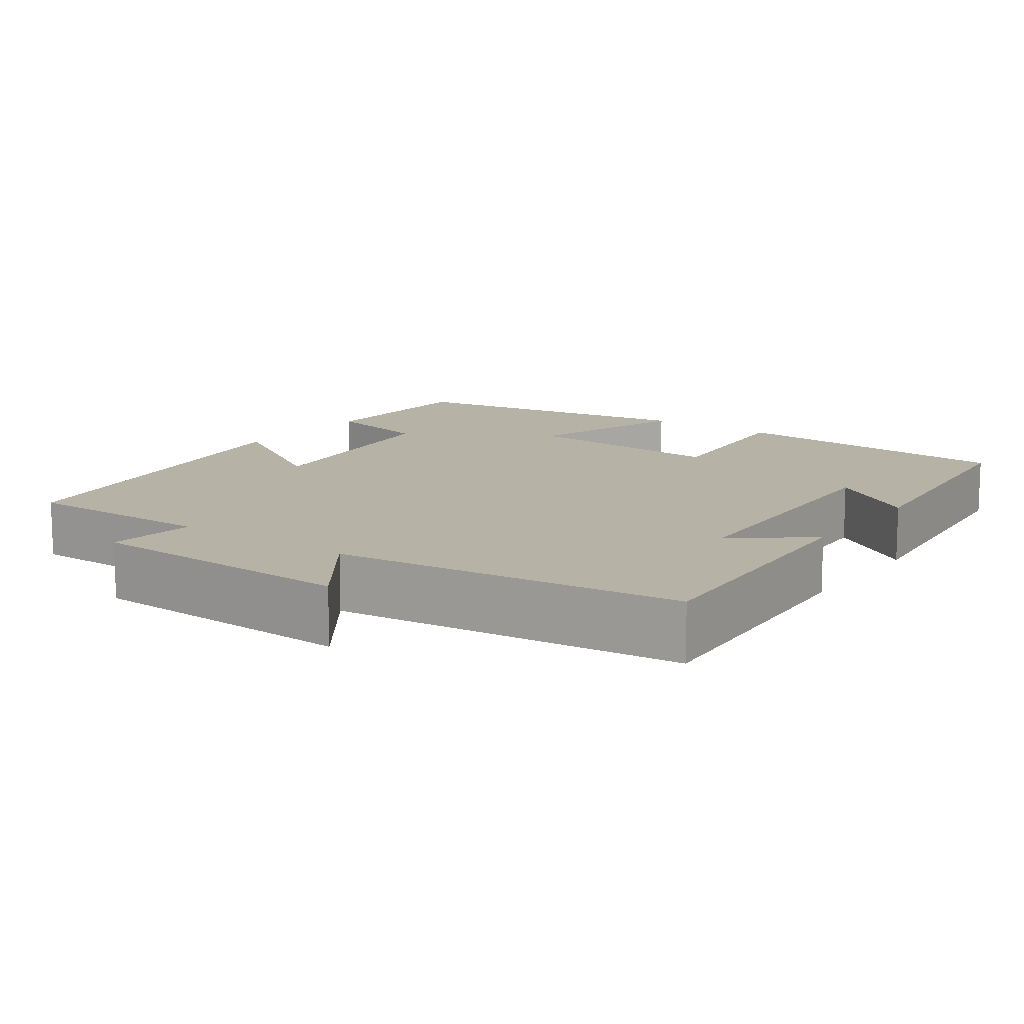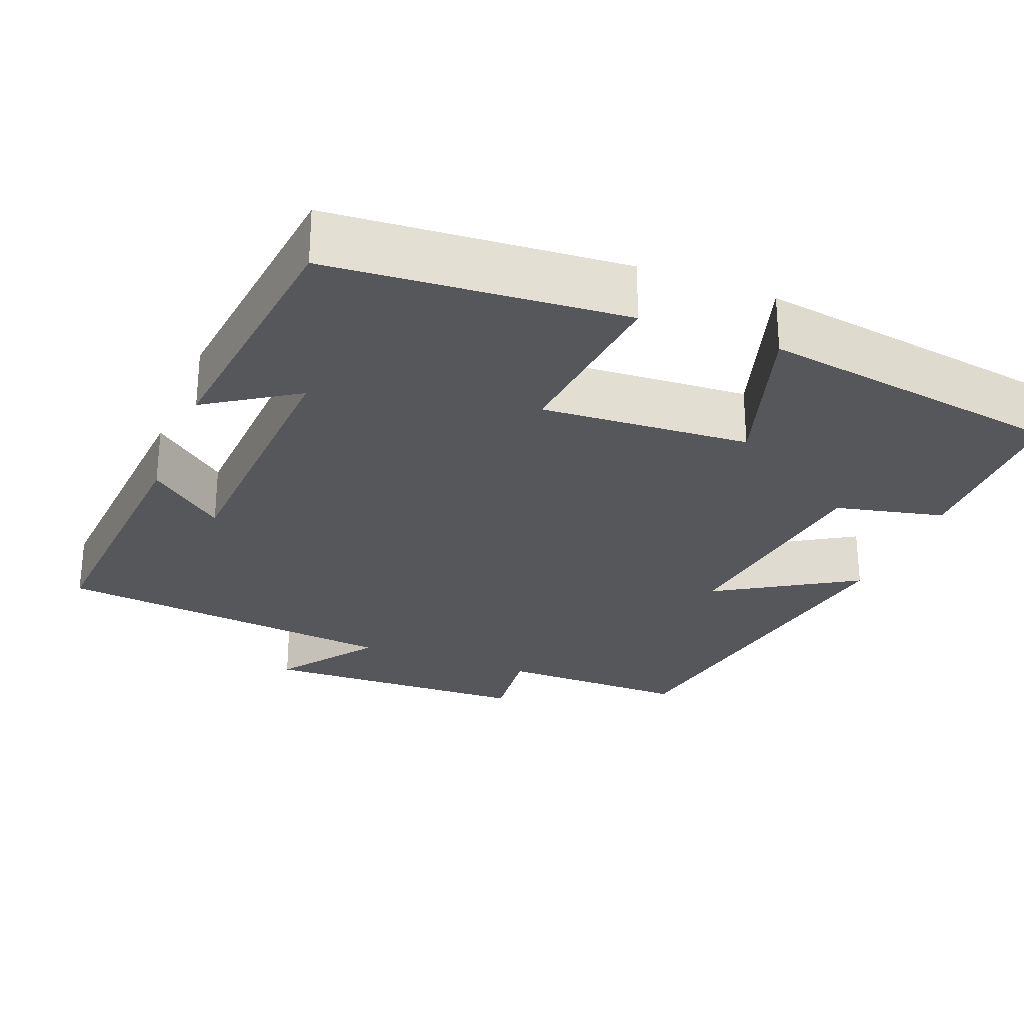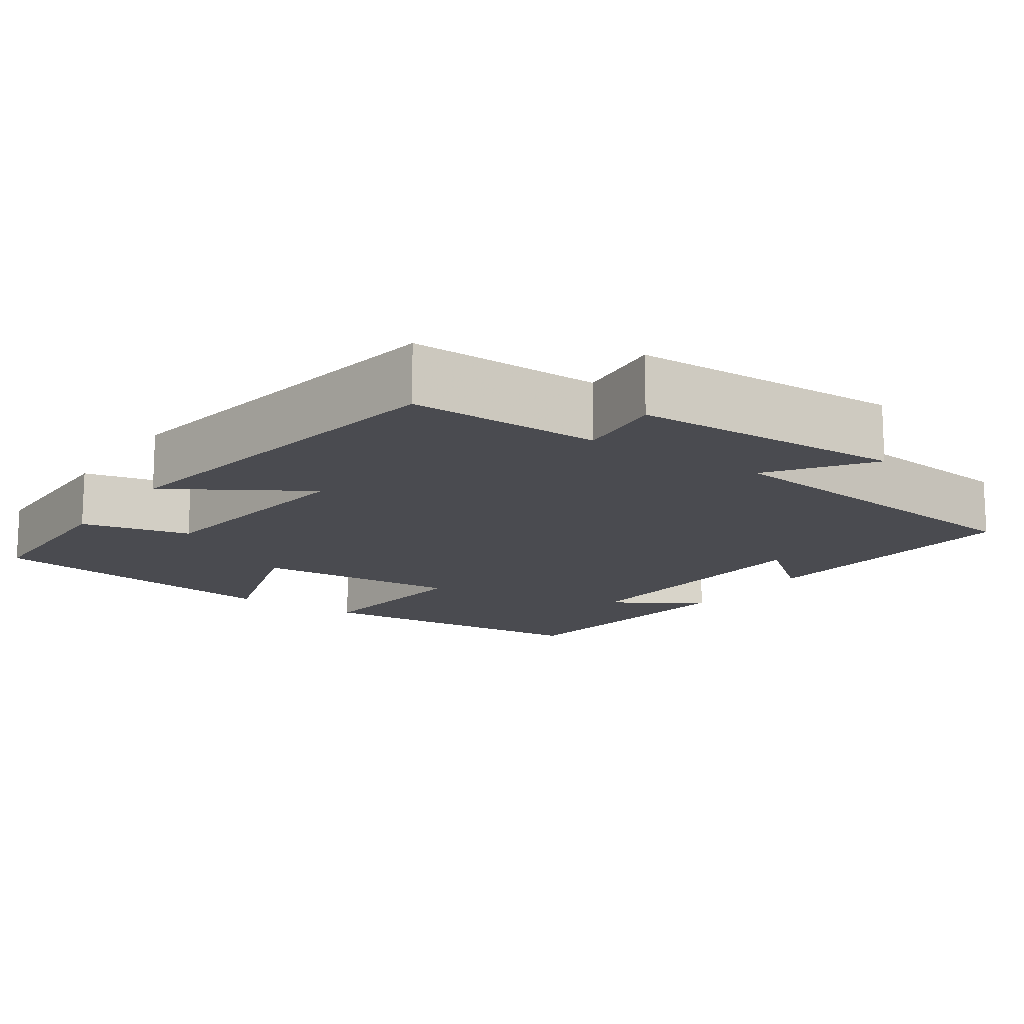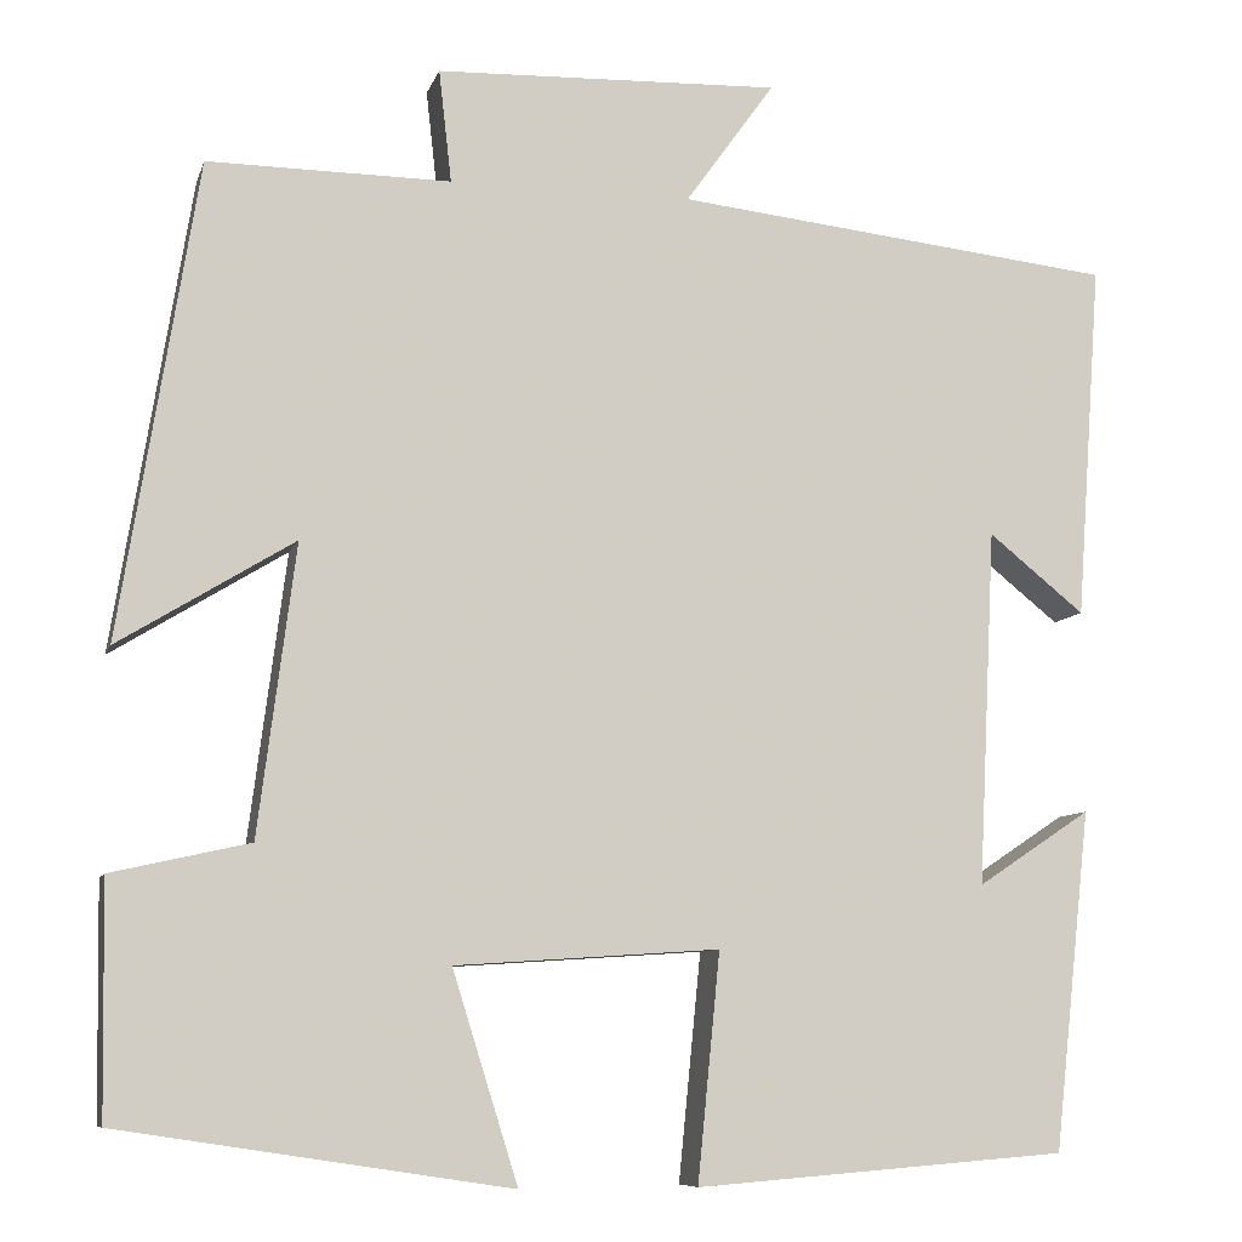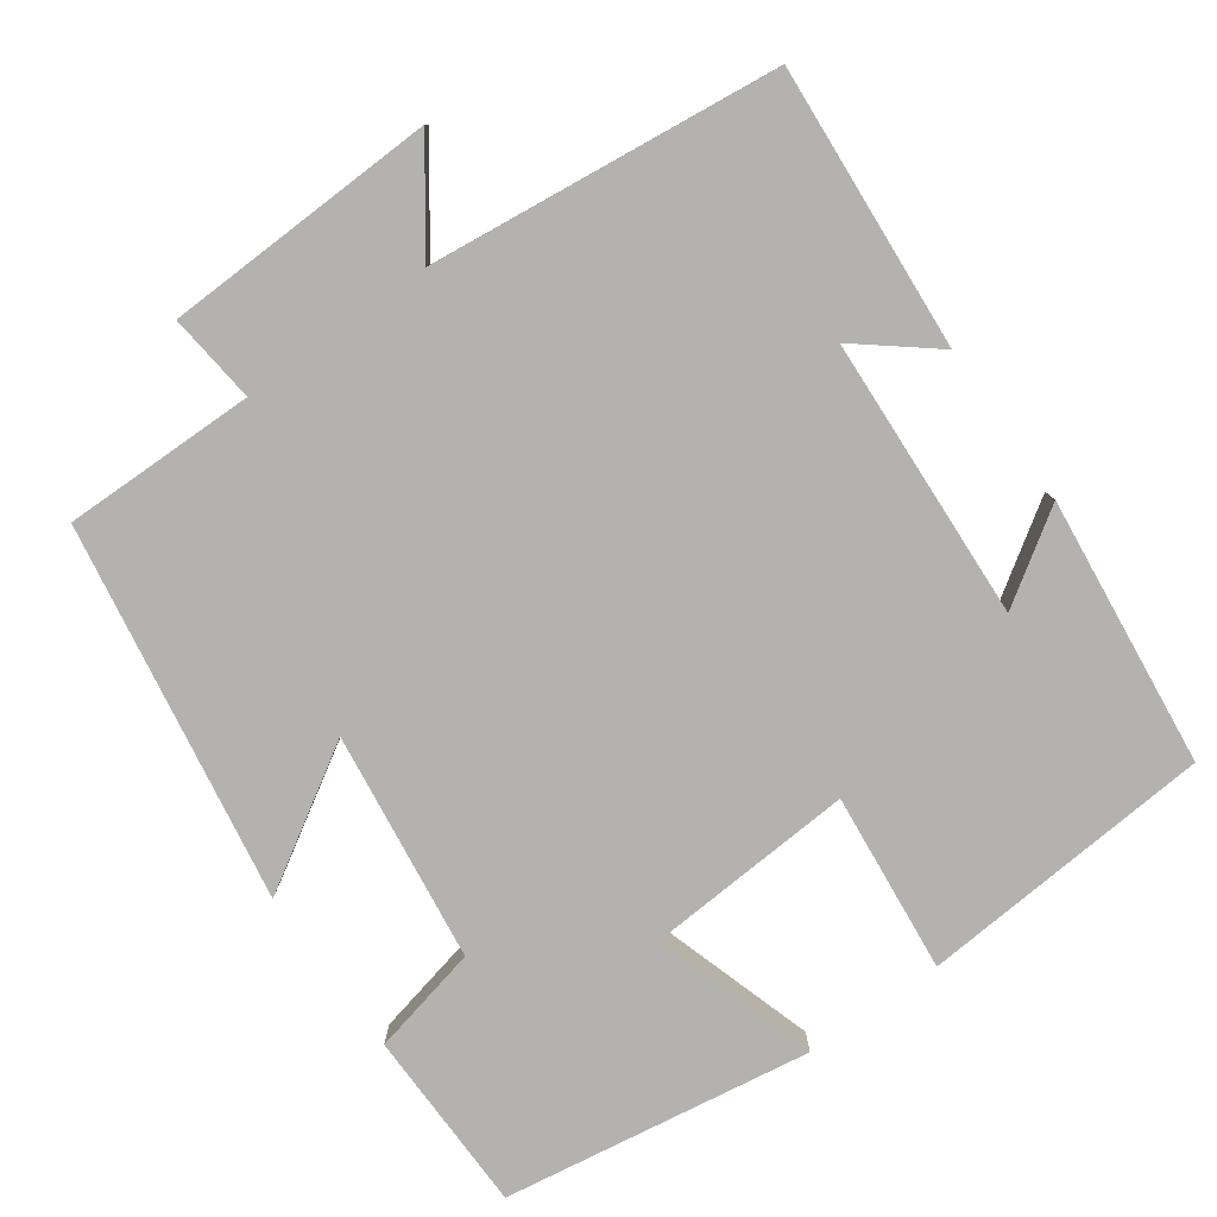
<metadata>
{"format":"obj","ext":"obj","renderer":"f3d","projection":"perspective","resolution":1024,"background":"white","views":[{"elev":12.4,"azim":35.8,"up":"+Y"},{"elev":-27.2,"azim":158.4,"up":"+Y"},{"elev":-14.5,"azim":-34.5,"up":"+Y"},{"elev":-8.5,"azim":-14.3,"up":"+Z"},{"elev":-79.8,"azim":35.5,"up":"+Y"}]}
</metadata>
<code>
v -0.496 0.07 -0.439
v -0.5 0.07 -0.202
v -0.359 0.07 -0.17
v -0.321 0.07 0.126
v -0.5 0.07 0.016
v -0.421 0.07 0.502
v -0.173 0.07 0.5
v -0.186 0.07 0.615
v 0.166 0.07 0.627
v 0.075 0.07 0.5
v 0.526 0.07 0.45
v 0.5 0.07 0.085
v 0.402 0.07 0.164
v 0.384 0.07 -0.2
v 0.5 0.07 -0.123
v 0.462 0.07 -0.47
v 0.082 0.07 -0.5
v 0.105 0.07 -0.268
v -0.165 0.07 -0.286
v -0.098 0.07 -0.5
v -0.496 0 -0.439
v -0.5 0 -0.202
v -0.359 0 -0.17
v -0.321 0 0.126
v -0.5 0 0.016
v -0.421 0 0.502
v -0.173 0 0.5
v -0.186 0 0.615
v 0.166 0 0.627
v 0.075 0 0.5
v 0.526 0 0.45
v 0.5 0 0.085
v 0.402 0 0.164
v 0.384 0 -0.2
v 0.5 0 -0.123
v 0.462 0 -0.47
v 0.082 0 -0.5
v 0.105 0 -0.268
v -0.165 0 -0.286
v -0.098 0 -0.5
f 19 20 1 2
f 18 19 2 3
f 16 17 18
f 14 15 16
f 14 16 18
f 13 14 18 3
f 10 11 12 13
f 7 8 9 10
f 7 10 13 3
f 4 5 6 7
f 3 4 7
f 22 21 40 39
f 23 22 39 38
f 38 37 36
f 36 35 34
f 38 36 34
f 23 38 34 33
f 33 32 31 30
f 30 29 28 27
f 23 33 30 27
f 27 26 25 24
f 27 24 23
f 1 21 22 2
f 2 22 23 3
f 3 23 24 4
f 4 24 25 5
f 5 25 26 6
f 6 26 27 7
f 7 27 28 8
f 8 28 29 9
f 9 29 30 10
f 10 30 31 11
f 11 31 32 12
f 12 32 33 13
f 13 33 34 14
f 14 34 35 15
f 15 35 36 16
f 16 36 37 17
f 17 37 38 18
f 18 38 39 19
f 19 39 40 20
f 20 40 21 1

</code>
